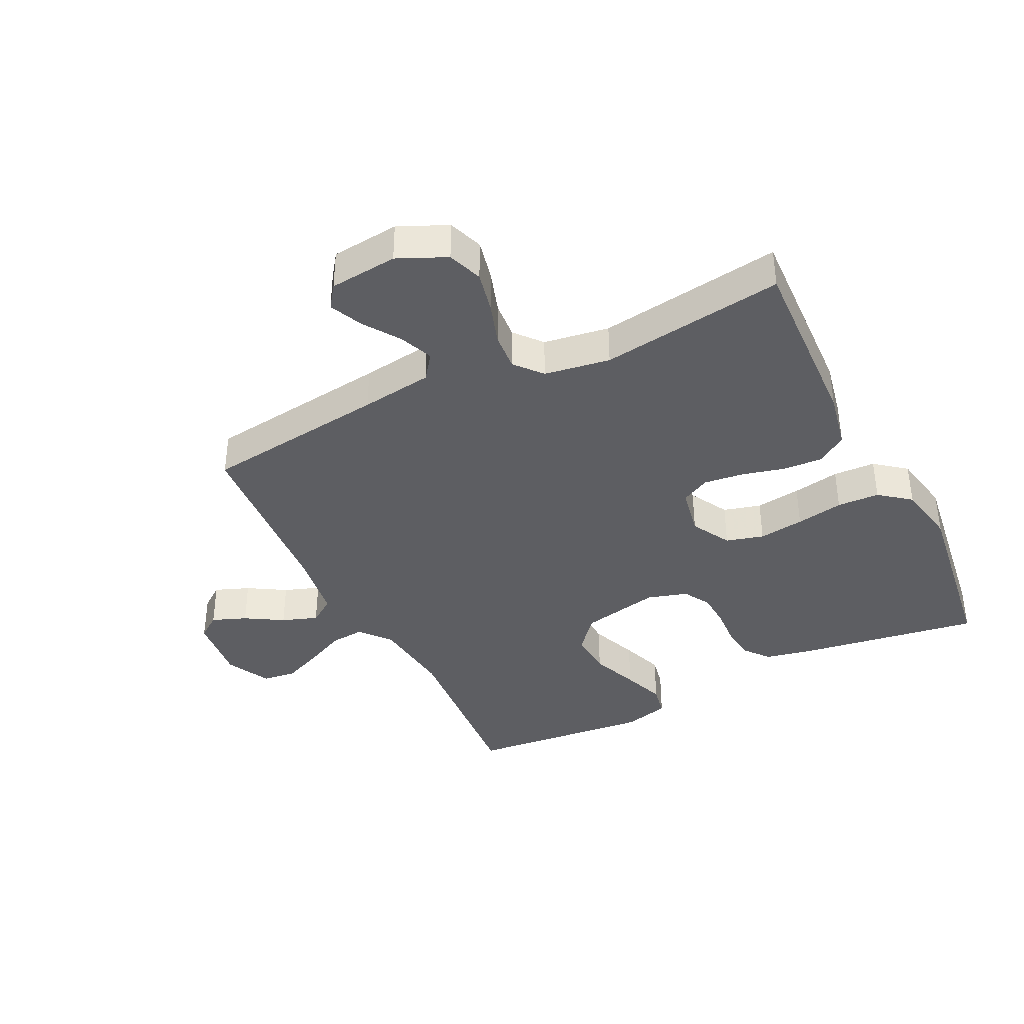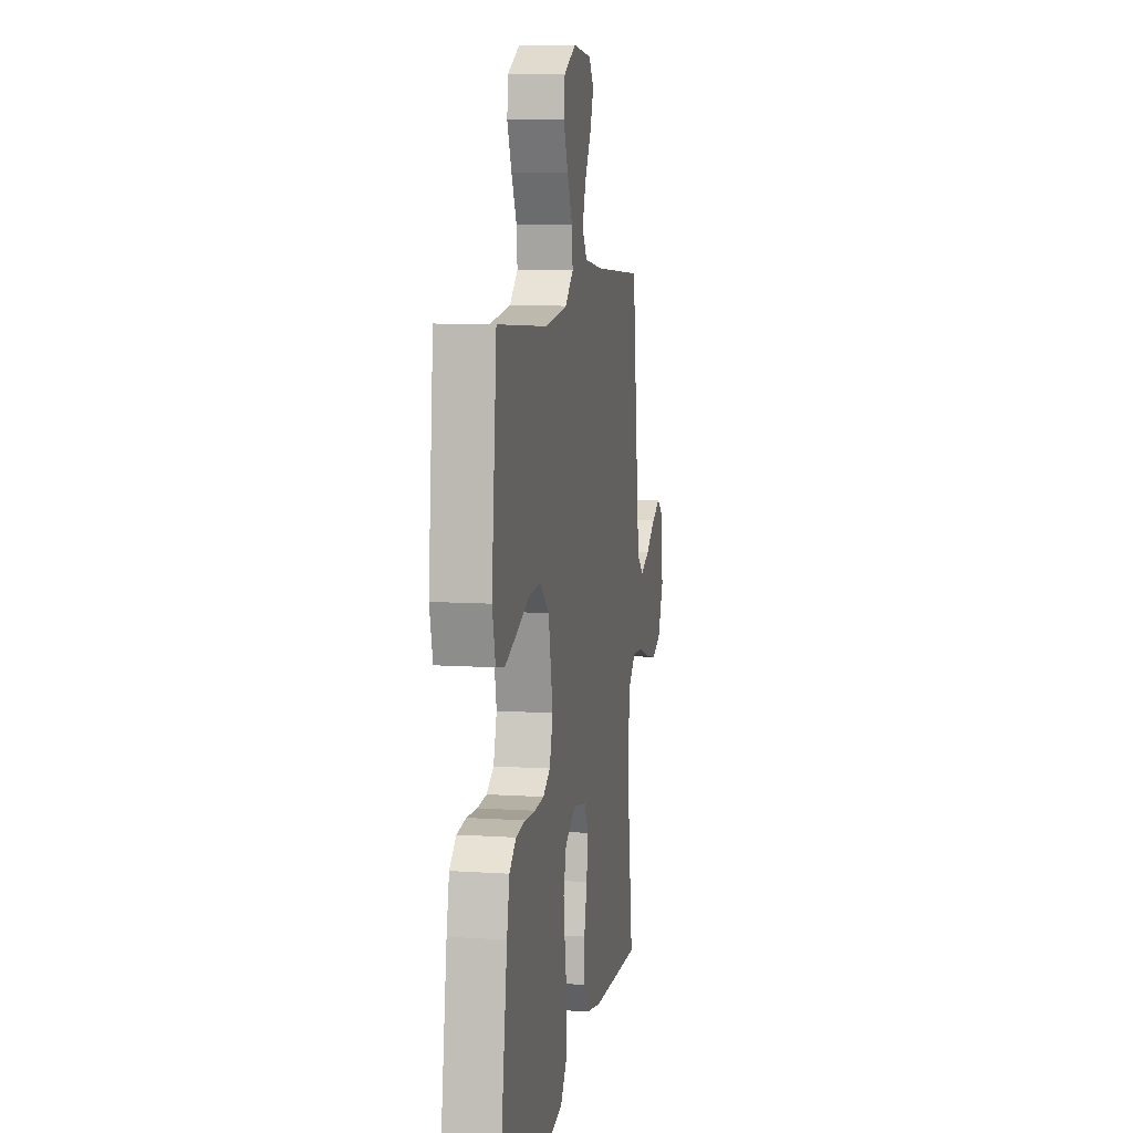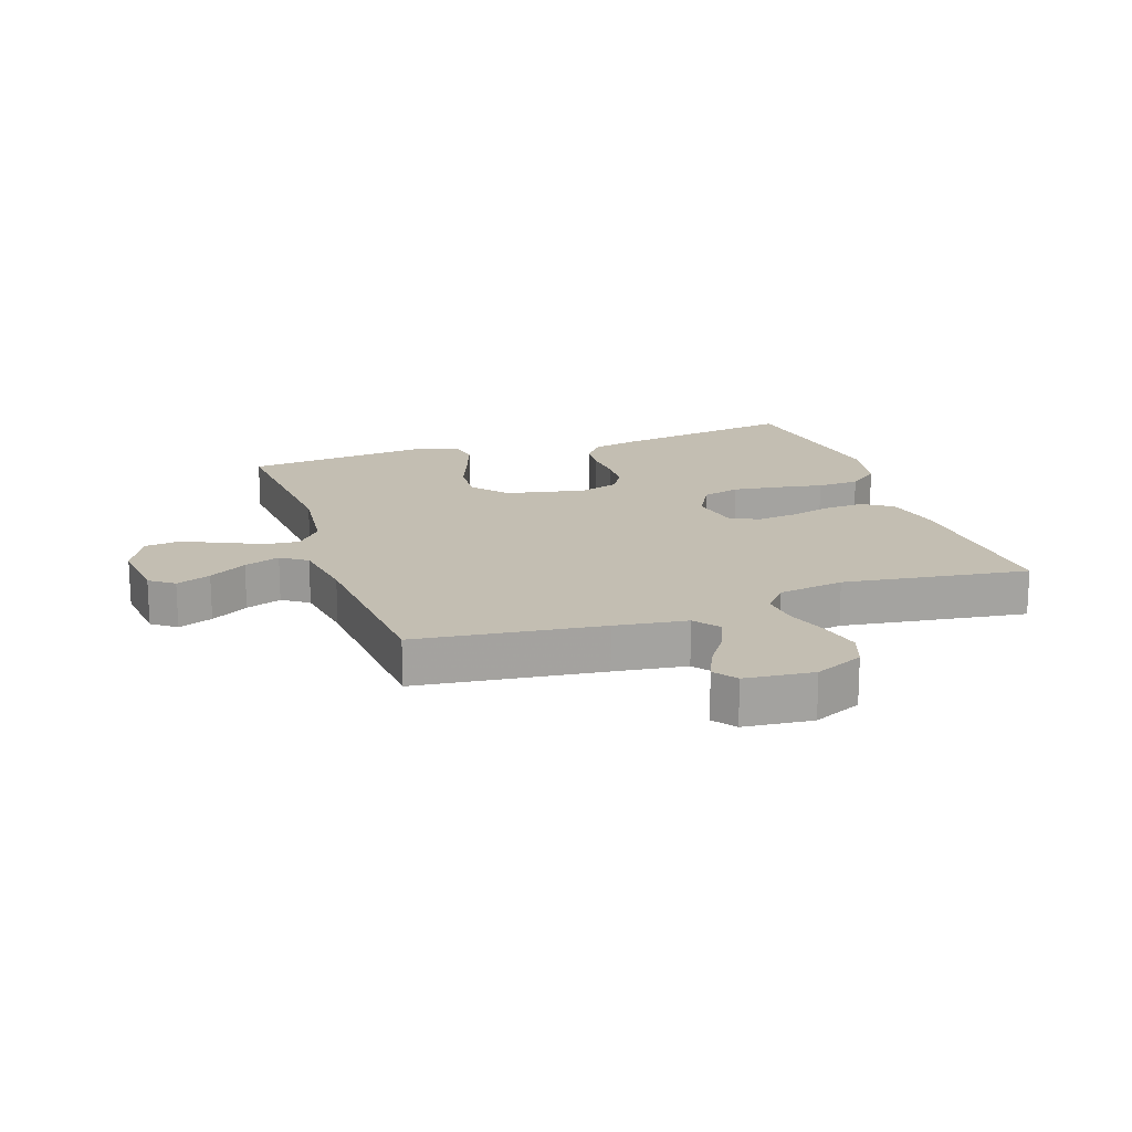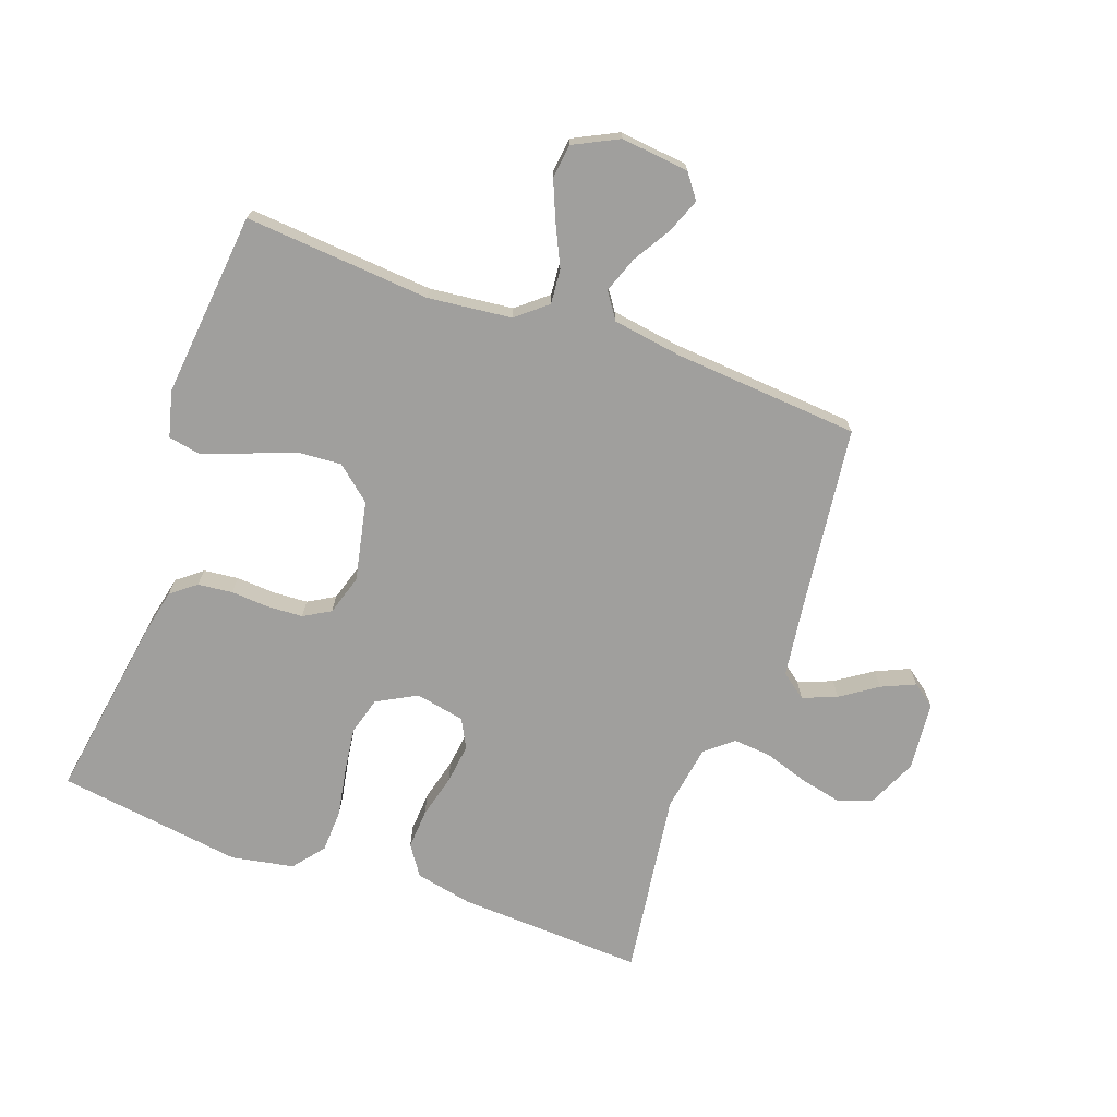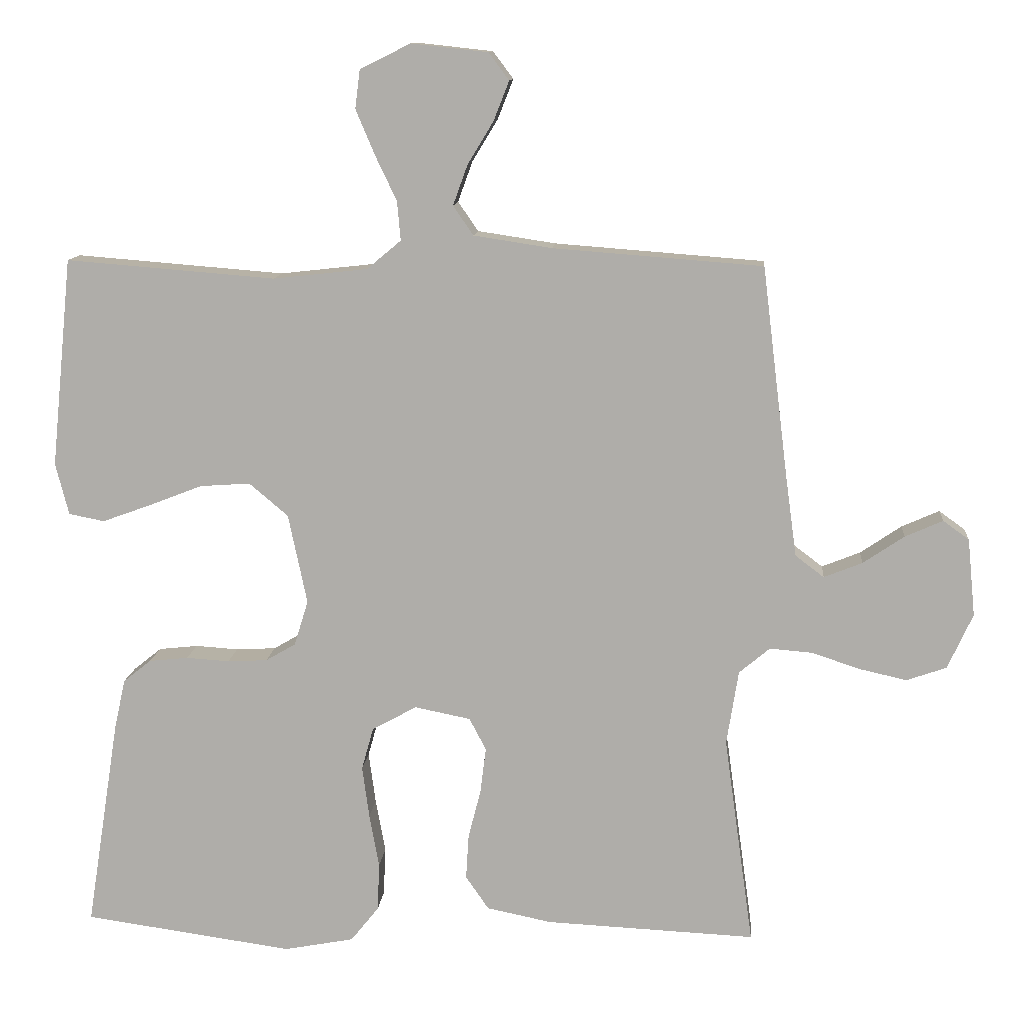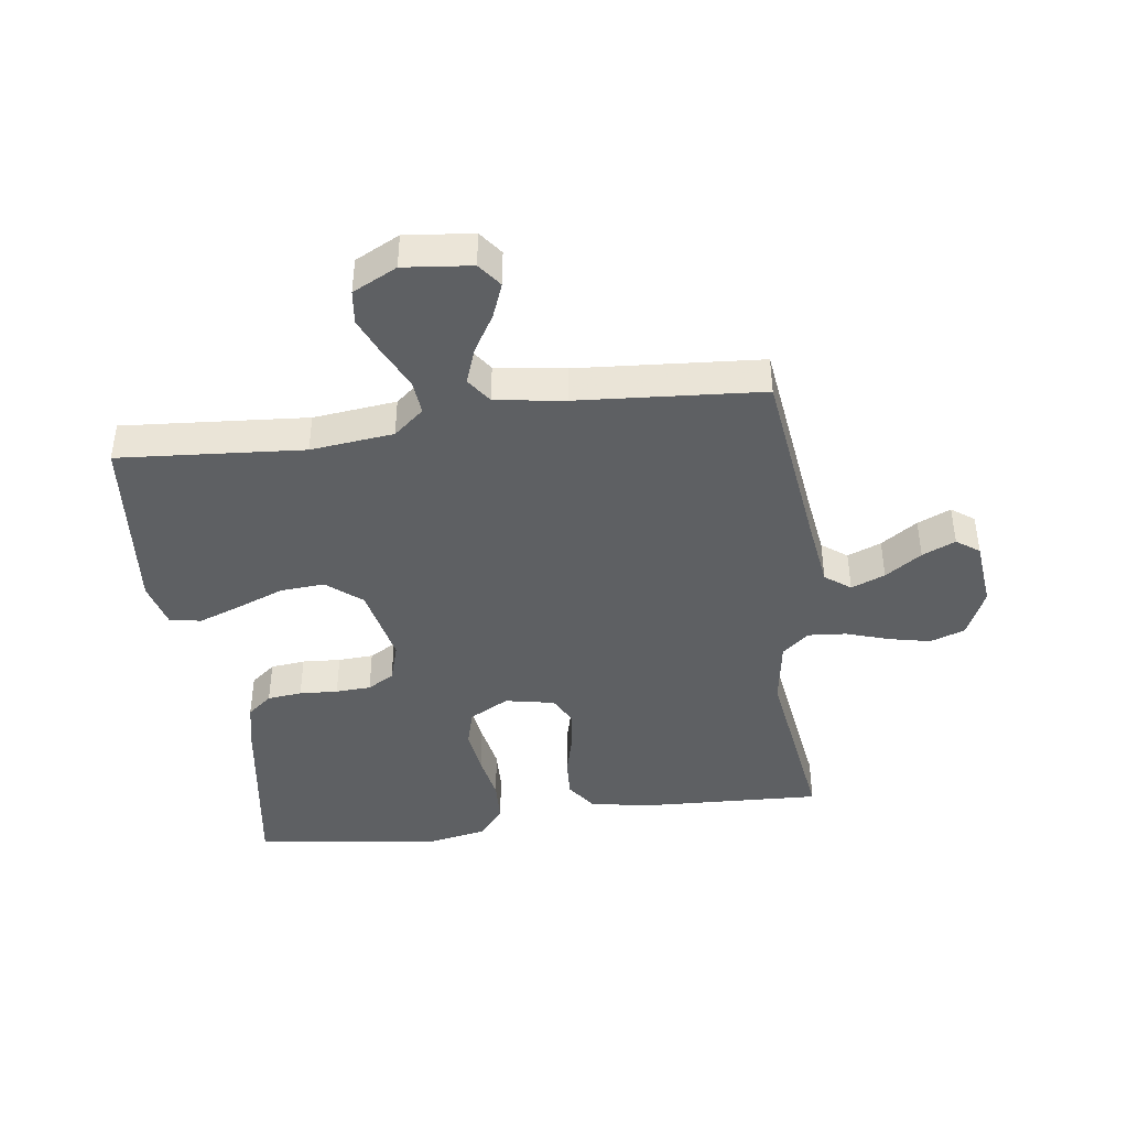
<metadata>
{"format":"obj","ext":"obj","renderer":"f3d","projection":"perspective","resolution":1024,"background":"white","views":[{"elev":-38.6,"azim":116.5,"up":"+Y"},{"elev":9.2,"azim":-80.1,"up":"+Z"},{"elev":17.4,"azim":71.2,"up":"+Y"},{"elev":-71.4,"azim":-19.8,"up":"+Y"},{"elev":11.6,"azim":4.8,"up":"+Z"},{"elev":-42.4,"azim":7.9,"up":"+Y"}]}
</metadata>
<code>
v 0.5 0.07 0.5
v 0.537 0.07 0.2
v 0.553 0.07 0.083
v 0.594 0.07 0.052
v 0.649 0.07 0.074
v 0.708 0.07 0.114
v 0.762 0.07 0.138
v 0.799 0.07 0.111
v 0.81 0.07 0
v 0.774 0.07 -0.079
v 0.717 0.07 -0.099
v 0.65 0.07 -0.084
v 0.58 0.07 -0.061
v 0.519 0.07 -0.056
v 0.475 0.07 -0.093
v 0.458 0.07 -0.2
v 0.5 0.07 -0.5
v 0.2 0.07 -0.486
v 0.107 0.07 -0.467
v 0.074 0.07 -0.419
v 0.078 0.07 -0.354
v 0.096 0.07 -0.284
v 0.104 0.07 -0.219
v 0.08 0.07 -0.173
v 0 0.07 -0.157
v -0.064 0.07 -0.192
v -0.081 0.07 -0.253
v -0.071 0.07 -0.327
v -0.057 0.07 -0.404
v -0.06 0.07 -0.473
v -0.1 0.07 -0.523
v -0.2 0.07 -0.542
v -0.5 0.07 -0.5
v -0.453 0.07 -0.2
v -0.437 0.07 -0.127
v -0.397 0.07 -0.095
v -0.341 0.07 -0.089
v -0.279 0.07 -0.093
v -0.222 0.07 -0.09
v -0.179 0.07 -0.065
v -0.159 0.07 0
v -0.186 0.07 0.129
v -0.242 0.07 0.176
v -0.314 0.07 0.171
v -0.391 0.07 0.141
v -0.46 0.07 0.116
v -0.511 0.07 0.126
v -0.53 0.07 0.2
v -0.5 0.07 0.5
v -0.2 0.07 0.476
v -0.065 0.07 0.491
v -0.016 0.07 0.532
v -0.021 0.07 0.588
v -0.052 0.07 0.653
v -0.079 0.07 0.717
v -0.072 0.07 0.772
v 0 0.07 0.808
v 0.11 0.07 0.796
v 0.139 0.07 0.757
v 0.117 0.07 0.701
v 0.08 0.07 0.64
v 0.059 0.07 0.582
v 0.088 0.07 0.54
v 0.2 0.07 0.523
v 0.5 0 0.5
v 0.537 0 0.2
v 0.553 0 0.083
v 0.594 0 0.052
v 0.649 0 0.074
v 0.708 0 0.114
v 0.762 0 0.138
v 0.799 0 0.111
v 0.81 0 0
v 0.774 0 -0.079
v 0.717 0 -0.099
v 0.65 0 -0.084
v 0.58 0 -0.061
v 0.519 0 -0.056
v 0.475 0 -0.093
v 0.458 0 -0.2
v 0.5 0 -0.5
v 0.2 0 -0.486
v 0.107 0 -0.467
v 0.074 0 -0.419
v 0.078 0 -0.354
v 0.096 0 -0.284
v 0.104 0 -0.219
v 0.08 0 -0.173
v 0 0 -0.157
v -0.064 0 -0.192
v -0.081 0 -0.253
v -0.071 0 -0.327
v -0.057 0 -0.404
v -0.06 0 -0.473
v -0.1 0 -0.523
v -0.2 0 -0.542
v -0.5 0 -0.5
v -0.453 0 -0.2
v -0.437 0 -0.127
v -0.397 0 -0.095
v -0.341 0 -0.089
v -0.279 0 -0.093
v -0.222 0 -0.09
v -0.179 0 -0.065
v -0.159 0 0
v -0.186 0 0.129
v -0.242 0 0.176
v -0.314 0 0.171
v -0.391 0 0.141
v -0.46 0 0.116
v -0.511 0 0.126
v -0.53 0 0.2
v -0.5 0 0.5
v -0.2 0 0.476
v -0.065 0 0.491
v -0.016 0 0.532
v -0.021 0 0.588
v -0.052 0 0.653
v -0.079 0 0.717
v -0.072 0 0.772
v 0 0 0.808
v 0.11 0 0.796
v 0.139 0 0.757
v 0.117 0 0.701
v 0.08 0 0.64
v 0.059 0 0.582
v 0.088 0 0.54
v 0.2 0 0.523
f 58 59 60 61
f 58 61 62
f 57 58 62
f 56 57 62
f 53 54 55 56
f 53 56 62
f 52 53 62 63
f 47 48 49 50
f 47 50 51
f 44 45 46 47
f 44 47 51
f 43 44 51 52
f 35 36 37 38
f 35 38 39
f 34 35 39
f 33 34 39
f 32 33 39 40
f 28 29 30 31
f 27 28 31 32
f 26 27 32 40
f 19 20 21 22
f 19 22 23
f 16 17 18 19
f 15 16 19 23
f 14 15 23 24
f 10 11 12 13
f 8 9 10 13
f 8 13 14
f 5 6 7 8
f 4 5 8 14
f 3 4 14 24
f 64 1 2
f 42 43 52 63
f 41 42 63 64
f 25 26 40 41
f 24 25 41 64
f 2 3 24 64
f 125 124 123 122
f 126 125 122
f 126 122 121
f 126 121 120
f 120 119 118 117
f 126 120 117
f 127 126 117 116
f 114 113 112 111
f 115 114 111
f 111 110 109 108
f 115 111 108
f 116 115 108 107
f 102 101 100 99
f 103 102 99
f 103 99 98
f 103 98 97
f 104 103 97 96
f 95 94 93 92
f 96 95 92 91
f 104 96 91 90
f 86 85 84 83
f 87 86 83
f 83 82 81 80
f 87 83 80 79
f 88 87 79 78
f 77 76 75 74
f 77 74 73 72
f 78 77 72
f 72 71 70 69
f 78 72 69 68
f 88 78 68 67
f 66 65 128
f 127 116 107 106
f 128 127 106 105
f 105 104 90 89
f 128 105 89 88
f 128 88 67 66
f 1 65 66 2
f 2 66 67 3
f 3 67 68 4
f 4 68 69 5
f 5 69 70 6
f 6 70 71 7
f 7 71 72 8
f 8 72 73 9
f 9 73 74 10
f 10 74 75 11
f 11 75 76 12
f 12 76 77 13
f 13 77 78 14
f 14 78 79 15
f 15 79 80 16
f 16 80 81 17
f 17 81 82 18
f 18 82 83 19
f 19 83 84 20
f 20 84 85 21
f 21 85 86 22
f 22 86 87 23
f 23 87 88 24
f 24 88 89 25
f 25 89 90 26
f 26 90 91 27
f 27 91 92 28
f 28 92 93 29
f 29 93 94 30
f 30 94 95 31
f 31 95 96 32
f 32 96 97 33
f 33 97 98 34
f 34 98 99 35
f 35 99 100 36
f 36 100 101 37
f 37 101 102 38
f 38 102 103 39
f 39 103 104 40
f 40 104 105 41
f 41 105 106 42
f 42 106 107 43
f 43 107 108 44
f 44 108 109 45
f 45 109 110 46
f 46 110 111 47
f 47 111 112 48
f 48 112 113 49
f 49 113 114 50
f 50 114 115 51
f 51 115 116 52
f 52 116 117 53
f 53 117 118 54
f 54 118 119 55
f 55 119 120 56
f 56 120 121 57
f 57 121 122 58
f 58 122 123 59
f 59 123 124 60
f 60 124 125 61
f 61 125 126 62
f 62 126 127 63
f 63 127 128 64
f 64 128 65 1

</code>
